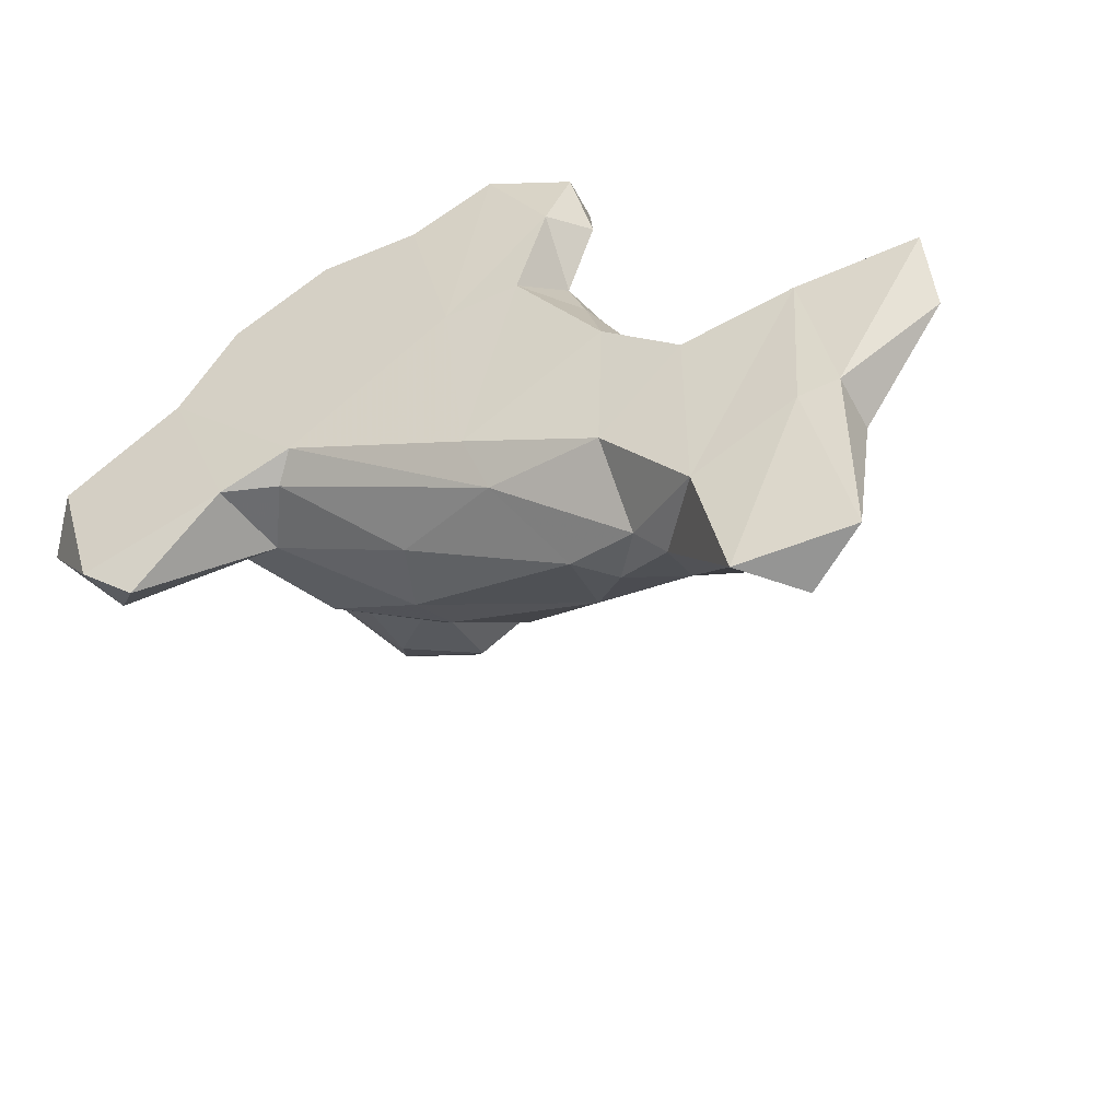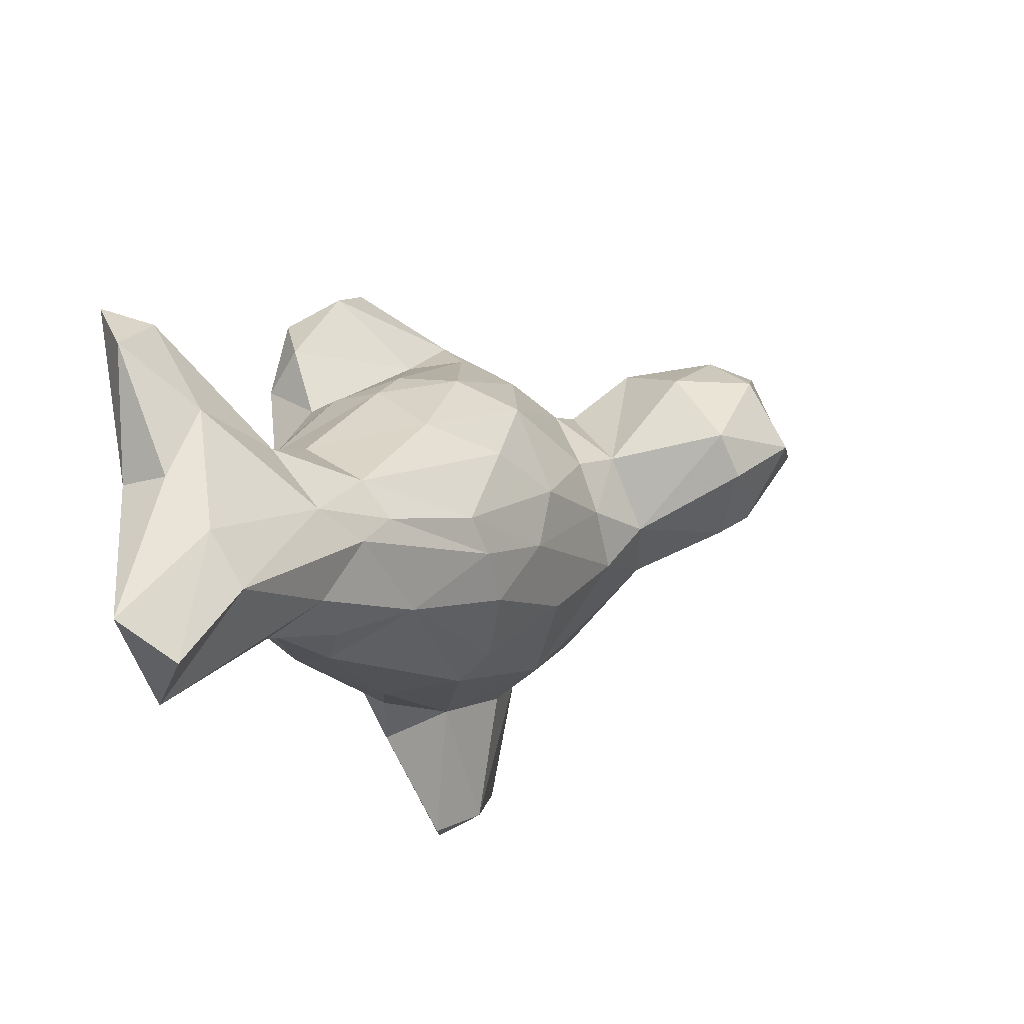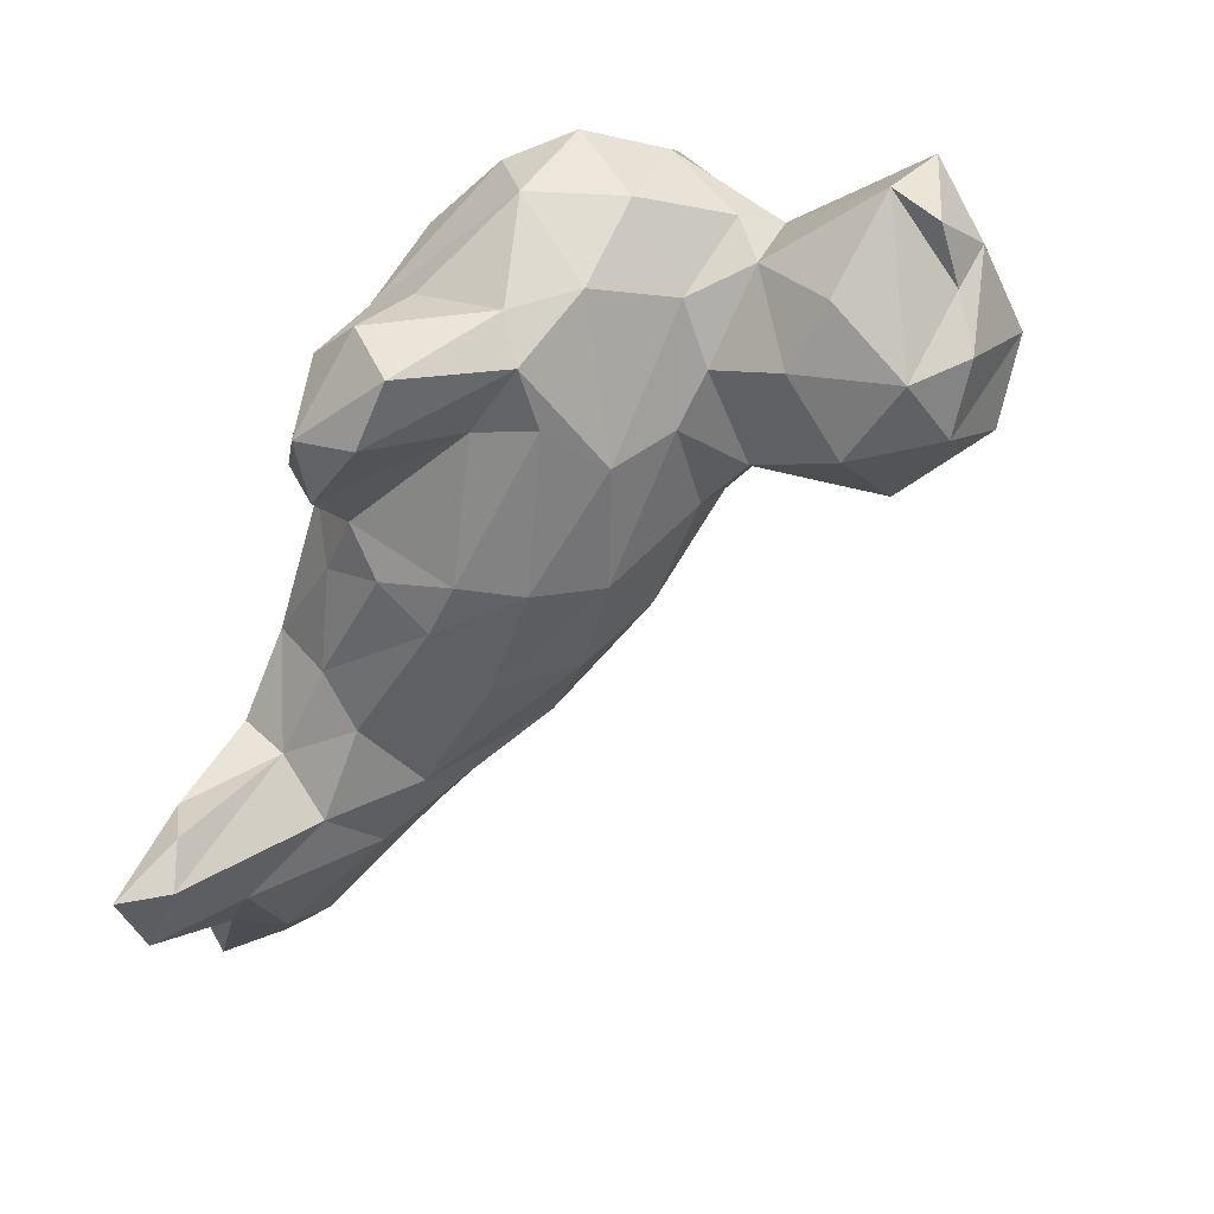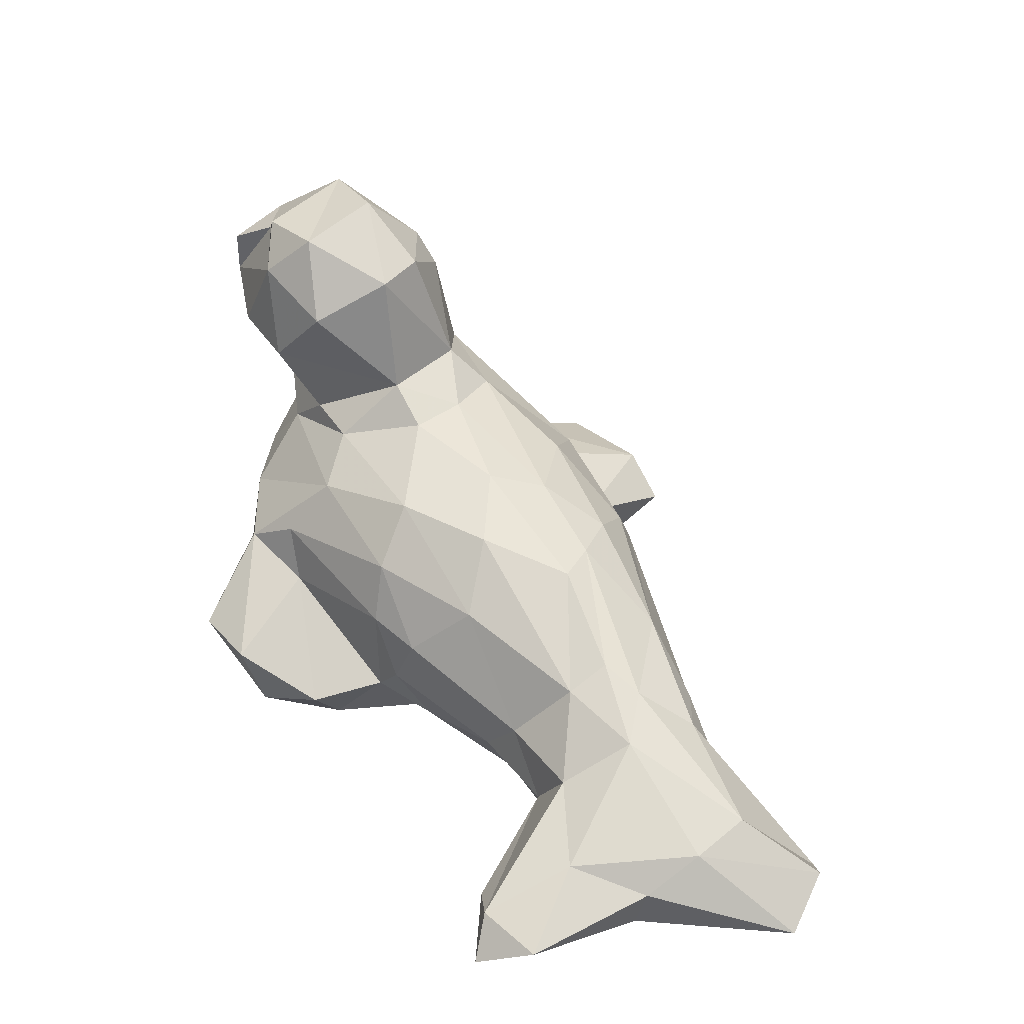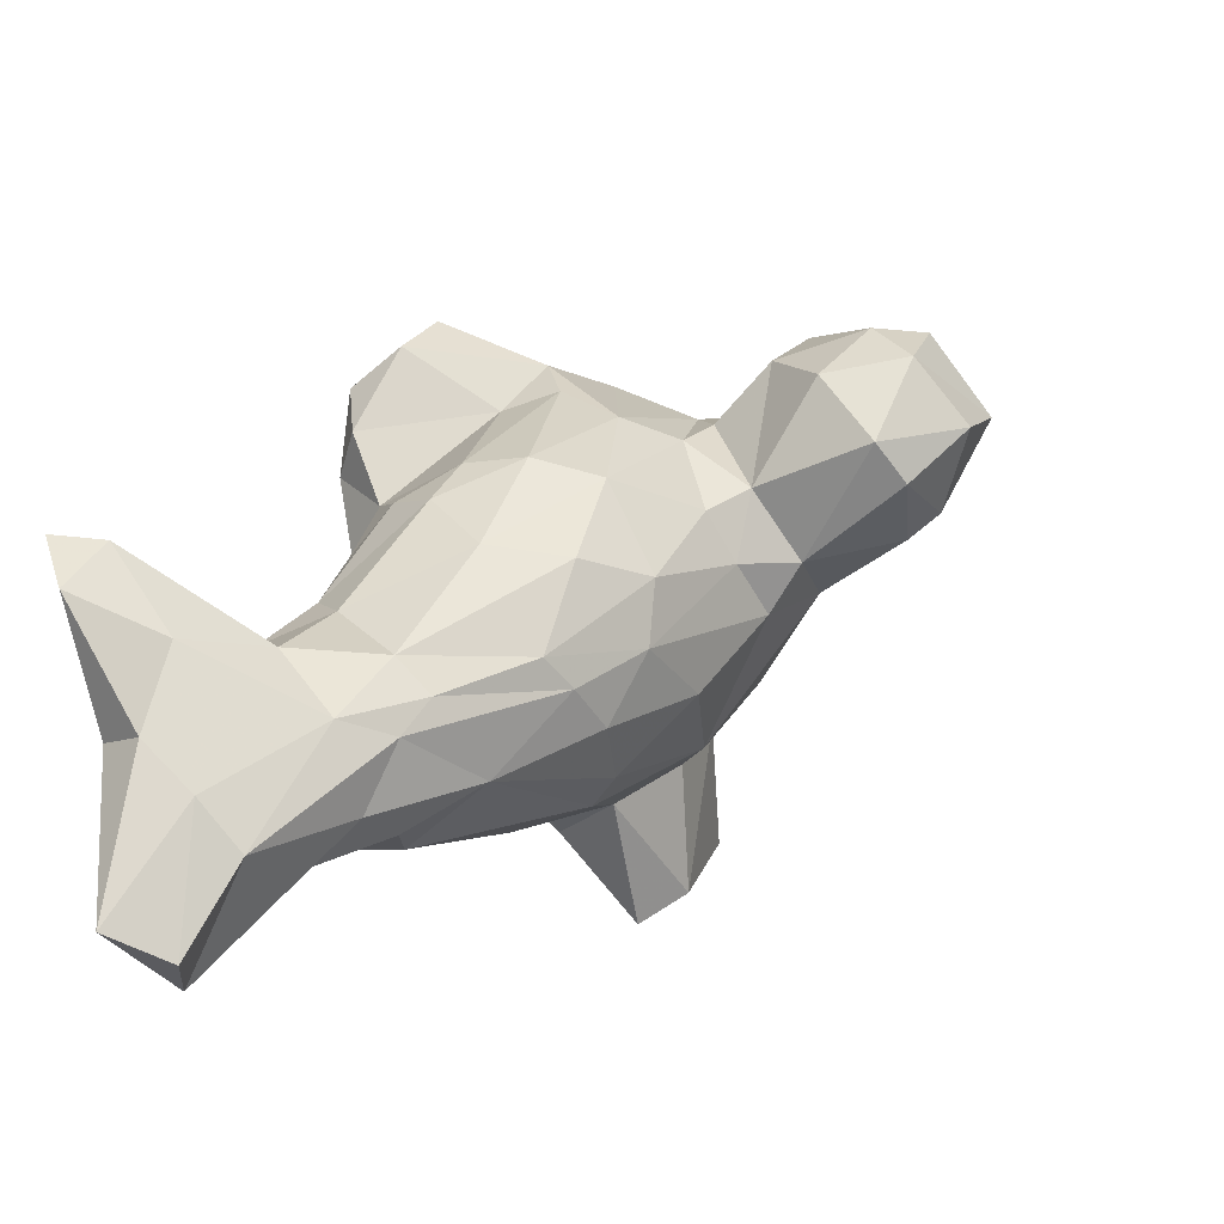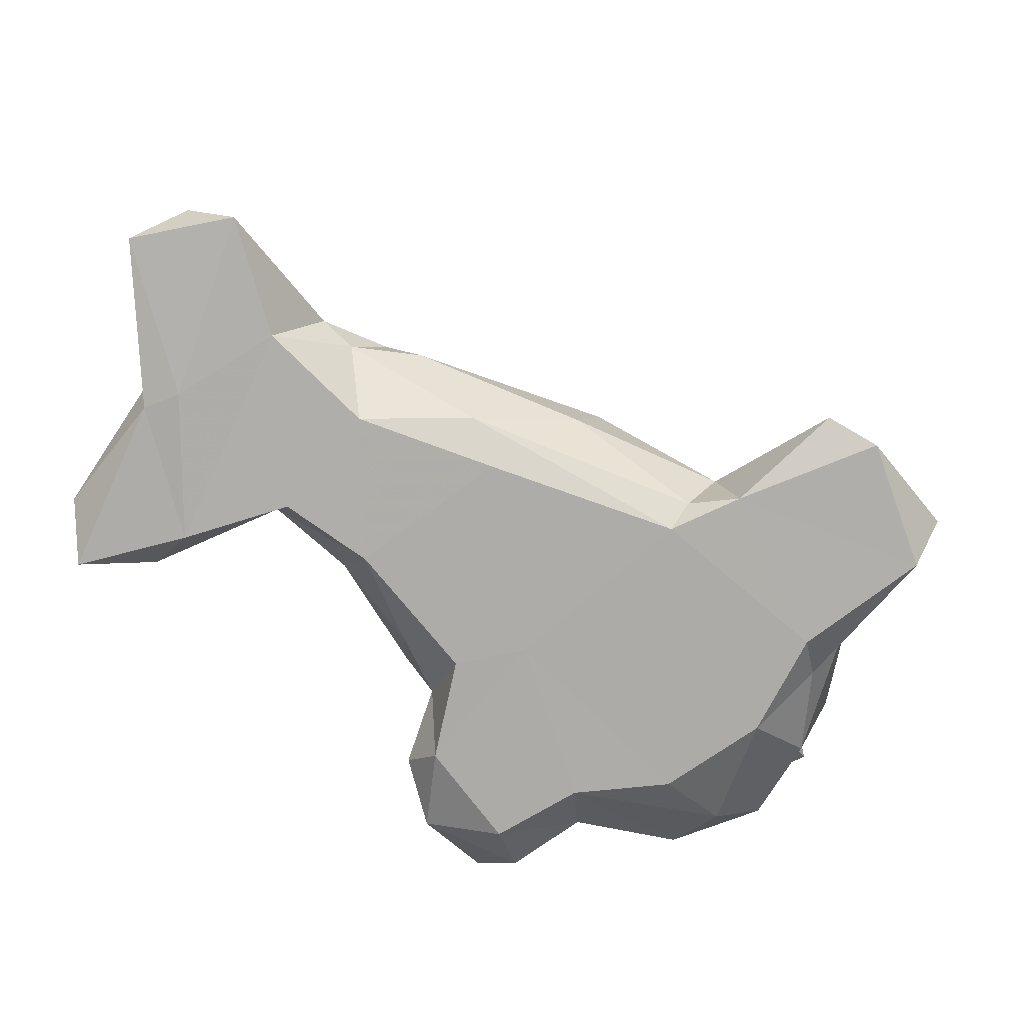
<metadata>
{"format":"obj","ext":"obj","renderer":"f3d","projection":"perspective","resolution":1024,"background":"white","views":[{"elev":-48.8,"azim":23.0,"up":"+Z"},{"elev":-43.8,"azim":111.5,"up":"+Z"},{"elev":63.7,"azim":118.4,"up":"+Z"},{"elev":39.3,"azim":99.8,"up":"+Y"},{"elev":-29.2,"azim":127.6,"up":"+Z"},{"elev":-75.9,"azim":-176.1,"up":"+Y"}]}
</metadata>
<code>
v -0.0477 0.0371 0.04118
v 0.01743 0.017 -0.002564
v -0.04302 0.04684 0.04947
v 0.009226 -0.02204 0.04945
v -0.01488 0.01548 -0.01125
v 0.02158 -0.02765 0.02614
v -0.0233 0.03286 0.05207
v 0.02176 -0.01855 0.01735
v -0.0408 0.05551 0.03663
v -0.04104 -0.0004231 0.0425
v -0.006226 0.02362 0.01443
v 0.06071 -0.01305 -0.04855
v 0.03531 -0.01735 -0.006294
v -0.01613 0.04848 0.02222
v -0.04509 -0.02158 0.0175
v -0.02413 0.02919 0.01146
v -0.05274 -0.01214 0.01133
v -0.04367 -0.02672 0.01022
v 0.03309 0.003922 -0.02771
v -0.01339 0.02417 0.008032
v -0.02739 0.05288 0.04682
v -0.06797 -0.0187 -0.007606
v -0.02376 0.04923 0.01802
v 0.02556 -0.02098 0.00705
v -0.03538 -0.01199 0.04648
v -0.01097 0.04202 0.03458
v 0.0307 -0.02765 -0.009927
v 0.08004 -0.02196 -0.02249
v 0.02428 -0.02385 0.0401
v 0.002595 0.01132 -0.02279
v 0.02365 -0.01377 0.04442
v -0.0198 0.0128 0.04243
v -0.03805 0.04183 0.05764
v -0.04486 0.006402 0.006148
v -0.03519 0.01345 0.04317
v 0.03917 -0.009588 -0.01205
v -0.006813 -0.01461 -0.0289
v 0.07391 -0.01995 -0.01274
v 0.02544 -0.00841 -0.04282
v -0.03328 -0.02639 -0.01592
v -0.0196 0.04679 0.04605
v 0.01675 -0.02768 0.00962
v -0.02833 0.01989 0.04505
v 0.03549 -0.006099 -0.04446
v -0.02433 0.02244 0.004469
v 0.003018 0.01382 0.03073
v -0.03667 0.02414 0.01335
v -0.01097 -0.002063 -0.02654
v 0.0506 -0.009554 -0.02288
v -0.05033 0.004796 0.01871
v -0.03473 0.04687 0.0494
v -0.007392 0.01866 0.02975
v -0.04992 -0.006866 0.004754
v 0.03079 -0.01704 -0.04471
v 0.001605 0.0184 -0.01137
v -0.03957 0.03343 0.05814
v 0.03526 -0.01561 -0.04923
v 0.02639 -0.01151 0.01299
v 0.03786 0.0007351 -0.02207
v -0.03596 0.04149 0.0167
v 0.008231 -0.02712 -0.02452
v 0.005885 0.004359 0.03787
v 0.04582 -0.01919 -0.01764
v -0.03444 -0.02691 0.02511
v 0.009582 -0.004726 0.03574
v -0.0497 0.03603 0.05495
v 0.02378 -0.0001348 0.01713
v -0.06297 -0.02552 -0.001871
v 0.04299 -0.02694 -0.04912
v 0.00464 -0.02758 0.007985
v -0.02476 -0.02316 -0.01482
v -0.04304 -0.01747 0.03297
v -0.04107 -0.006812 -0.006318
v 0.003026 -0.0005151 0.04631
v -0.04829 0.03716 0.02992
v -0.03031 -0.01282 -0.01587
v 0.01956 0.01283 -0.01857
v -0.007936 0.004837 -0.02487
v 0.06641 -0.01868 -0.04041
v 0.01629 -0.0128 0.05292
v -0.01237 0.02802 0.01984
v 0.01151 -0.0279 0.04133
v 0.05327 -0.01046 -0.05536
v 0.06522 -0.02484 -0.06656
v -0.02725 -0.02006 0.04382
v 0.04741 -0.02629 -0.06898
v -0.05507 -0.01605 -0.022
v -0.01119 0.00208 0.04873
v 0.06078 -0.02804 -0.01589
v 0.05601 -0.01858 -0.06988
v 0.05933 -0.02768 -0.04041
v -0.01966 -0.01264 0.05088
v -0.04464 0.01969 0.02871
v -0.003093 -0.005926 0.04855
v 0.07963 -0.02665 -0.01207
v 0.01098 -0.02336 -0.03232
v 0.02973 -0.027 -0.03412
v 0.01784 0.001833 -0.03452
v -0.0401 0.0187 0.03864
v -0.04937 -0.02239 -0.02799
v 0.02683 -0.02041 0.0293
v 0.06578 -0.01438 -0.02648
v -0.04951 -0.003103 0.02978
v 0.01931 -0.01271 -0.04168
v 0.06542 -0.02688 -0.03844
v 0.0361 0.0008221 -0.03434
v -0.02695 0.0009932 0.04972
v 0.004146 0.02151 -0.001385
v 0.0198 0.009587 0.01653
v -0.01485 0.03097 0.04381
v -0.002294 -0.01988 0.04324
v -0.002156 -0.02774 0.03458
v 0.02788 0.007397 -0.001638
v -0.01957 0.05419 0.03758
v 0.04304 -0.02781 -0.02007
v -0.01464 0.01956 0.03611
v 0.01173 0.01818 0.01358
v -0.05683 -0.02521 -0.02328
v -0.02983 0.005654 -0.01151
v -0.02964 0.05772 0.0282
v 0.02862 -0.001948 0.009166
v 0.04545 -0.002954 -0.03406
v -0.01857 -0.02732 0.03425
v -0.0214 -0.027 -0.01153
v 0.06685 -0.02353 -0.01081
v -0.03787 0.04671 0.0206
v 0.01252 0.01301 -0.02096
f 84 86 90
f 12 84 90
f 12 90 83
f 83 90 86
f 105 91 84
f 12 79 84
f 84 91 86
f 79 105 84
f 91 69 86
f 83 86 44
f 69 57 86
f 86 57 44
f 54 57 69
f 39 44 57
f 57 54 39
f 122 83 106
f 69 97 54
f 106 83 44
f 79 12 102
f 89 69 91
f 12 83 122
f 122 102 12
f 54 104 39
f 89 115 69
f 104 54 96
f 115 97 69
f 105 89 91
f 54 97 96
f 28 79 102
f 98 44 39
f 102 122 49
f 59 49 122
f 19 59 122
f 98 106 44
f 106 19 122
f 28 102 38
f 98 39 104
f 102 49 38
f 19 106 127
f 95 28 38
f 95 89 105
f 37 104 96
f 96 97 61
f 48 98 104
f 98 127 106
f 38 49 63
f 36 49 59
f 89 125 63
f 96 71 37
f 63 125 38
f 98 78 30
f 98 48 78
f 19 127 77
f 115 27 97
f 95 38 125
f 37 48 104
f 30 127 98
f 63 49 36
f 77 59 19
f 27 115 63
f 97 27 61
f 96 61 124
f 27 63 13
f 96 124 71
f 63 36 13
f 36 59 113
f 59 77 2
f 30 78 5
f 55 77 127
f 36 113 121
f 59 2 113
f 55 127 30
f 77 55 108
f 27 13 24
f 76 48 37
f 48 119 78
f 2 77 108
f 5 55 30
f 61 70 124
f 40 100 76
f 37 71 76
f 13 36 121
f 119 48 76
f 118 87 100
f 76 100 87
f 76 71 40
f 78 119 5
f 87 73 76
f 27 42 61
f 124 40 71
f 87 118 22
f 42 70 61
f 58 13 121
f 113 109 121
f 2 117 113
f 40 68 118
f 24 13 58
f 73 119 76
f 24 58 8
f 40 18 68
f 5 119 45
f 42 27 24
f 55 20 108
f 2 108 117
f 70 123 124
f 68 22 118
f 55 5 45
f 53 73 87
f 119 73 34
f 109 113 117
f 58 121 67
f 24 8 42
f 87 22 53
f 20 55 45
f 20 11 108
f 124 18 40
f 108 11 117
f 16 20 45
f 34 73 53
f 64 18 124
f 117 46 109
f 17 53 22
f 119 34 47
f 81 11 20
f 123 64 124
f 47 45 119
f 45 47 16
f 16 81 20
f 68 17 22
f 65 101 8
f 68 18 15
f 46 117 52
f 16 14 81
f 70 112 123
f 117 11 52
f 11 81 52
f 16 23 14
f 70 82 112
f 16 60 23
f 67 62 65
f 16 47 60
f 15 17 68
f 101 65 31
f 23 60 126
f 6 82 70
f 53 17 50
f 34 53 50
f 62 109 46
f 101 31 29
f 23 126 120
f 14 23 120
f 34 93 47
f 34 50 93
f 72 17 15
f 52 81 116
f 47 93 75
f 15 18 64
f 81 14 26
f 81 26 110
f 17 103 50
f 81 110 116
f 47 75 60
f 75 126 60
f 17 72 103
f 14 120 114
f 26 14 114
f 64 72 15
f 93 50 103
f 126 9 120
f 111 112 82
f 31 80 29
f 74 62 46
f 64 123 85
f 46 52 32
f 52 116 32
f 126 75 9
f 88 74 46
f 123 112 85
f 72 64 25
f 74 31 65
f 32 88 46
f 64 85 25
f 111 82 4
f 74 80 31
f 75 1 9
f 92 112 111
f 85 112 92
f 4 94 111
f 74 94 80
f 26 41 110
f 120 9 114
f 116 43 32
f 26 114 41
f 4 80 94
f 93 103 10
f 1 75 93
f 21 114 9
f 10 99 93
f 92 111 94
f 72 25 103
f 107 88 32
f 110 41 7
f 35 107 32
f 32 43 35
f 41 114 21
f 103 25 10
f 35 99 10
f 116 110 43
f 88 94 74
f 43 99 35
f 1 93 99
f 92 94 88
f 9 1 3
f 21 9 3
f 92 25 85
f 10 107 35
f 25 107 10
f 110 7 43
f 92 88 107
f 21 51 41
f 92 107 25
f 41 56 7
f 51 21 3
f 51 56 41
f 1 99 66
f 56 99 43
f 56 43 7
f 1 66 3
f 56 66 99
f 33 56 51
f 51 3 33
f 66 33 3
f 56 33 66
f 65 62 74
f 118 100 40
f 82 6 29
f 101 29 6
f 4 29 80
f 42 8 6
f 6 8 101
f 70 42 6
f 82 29 4
f 79 28 105
f 28 95 105
f 63 115 89
f 95 125 89
f 8 58 67
f 8 67 65
f 67 109 62
f 109 67 121

</code>
